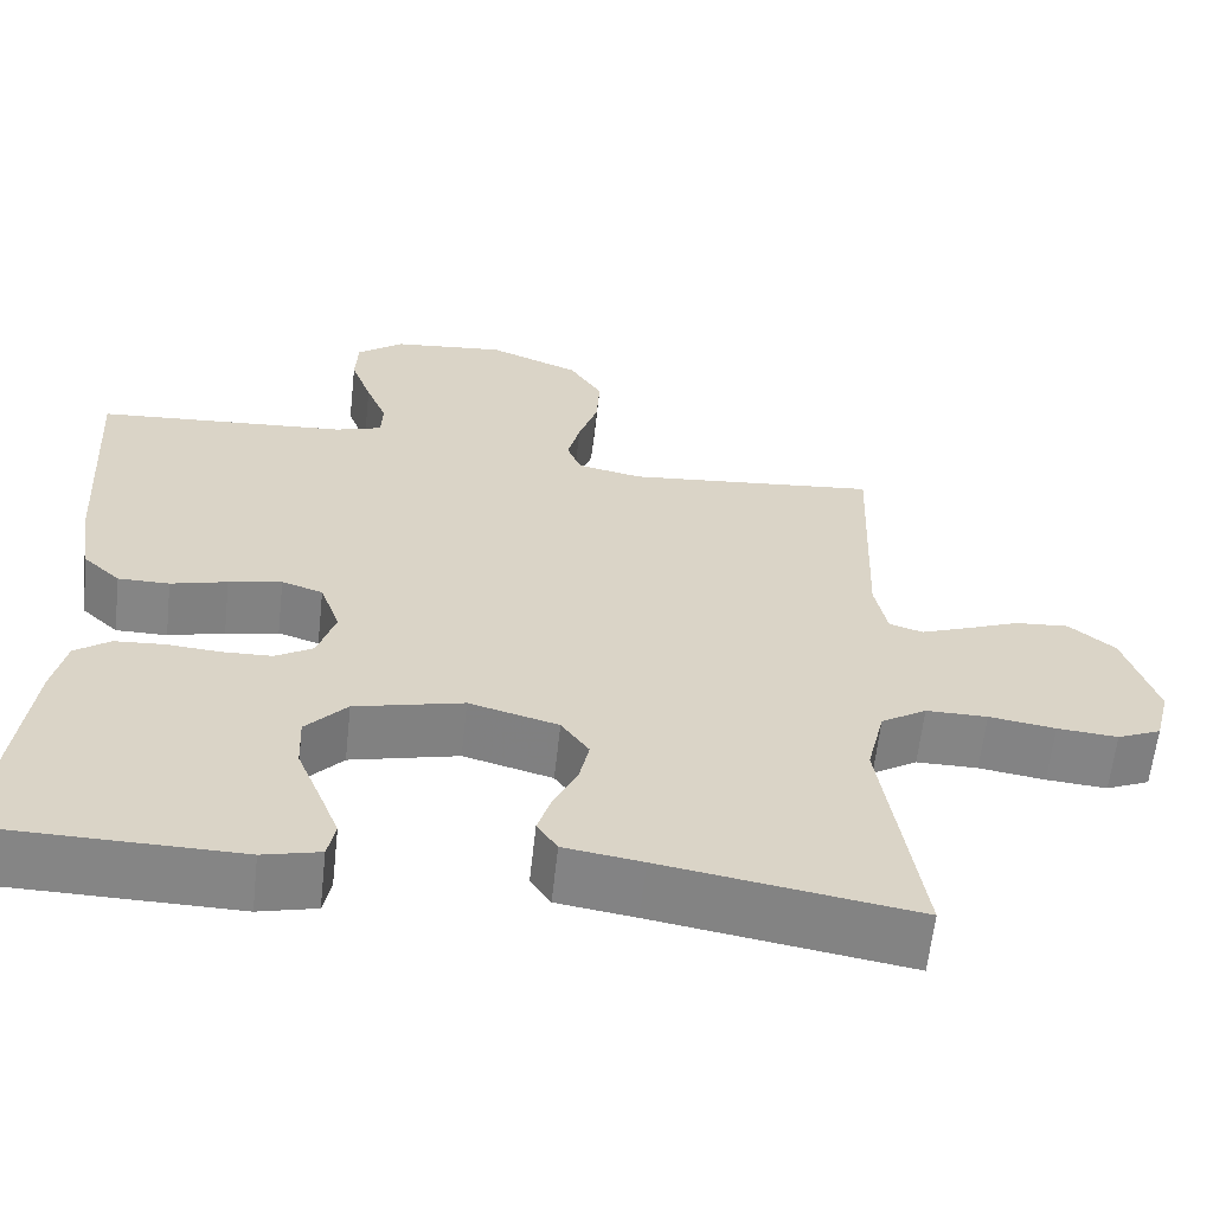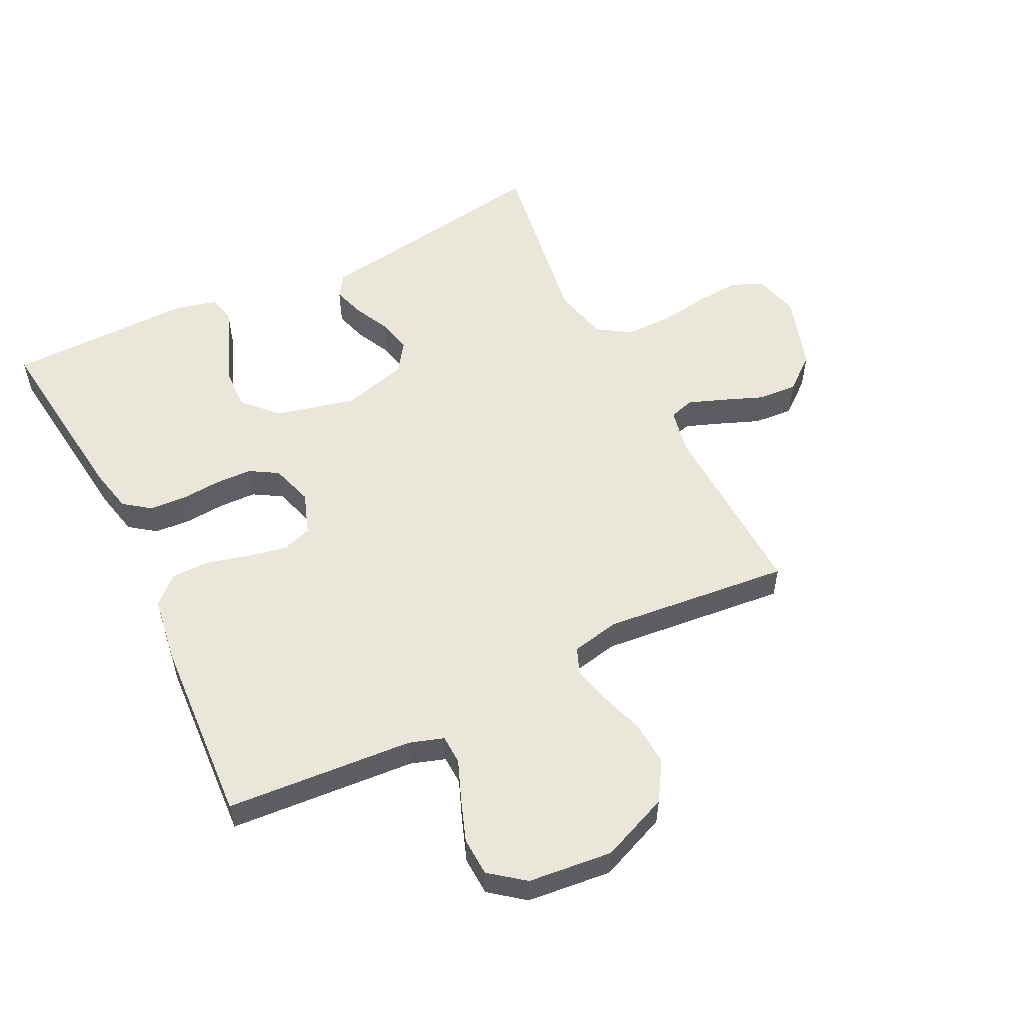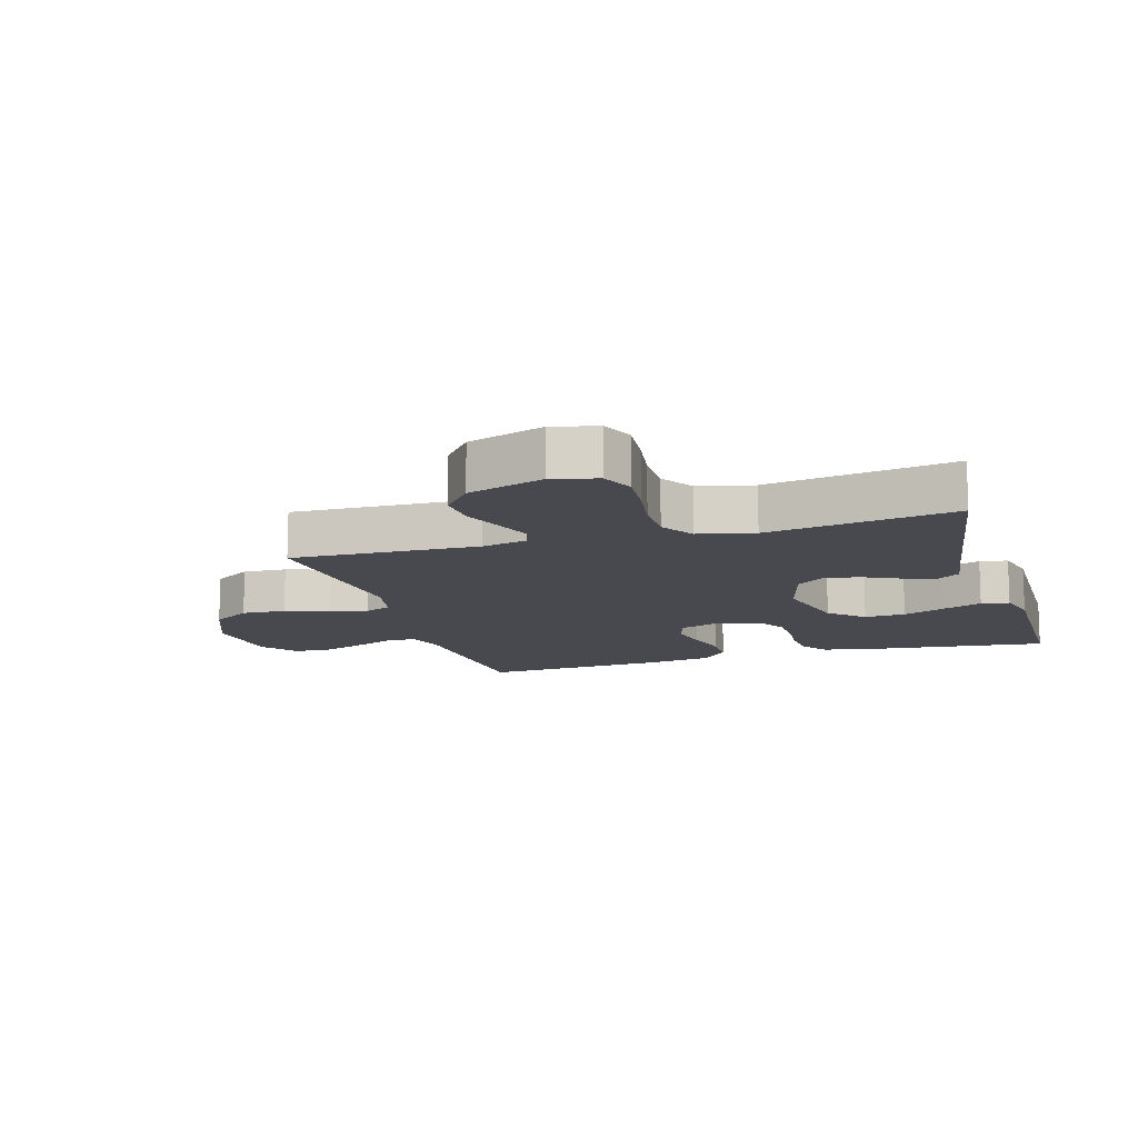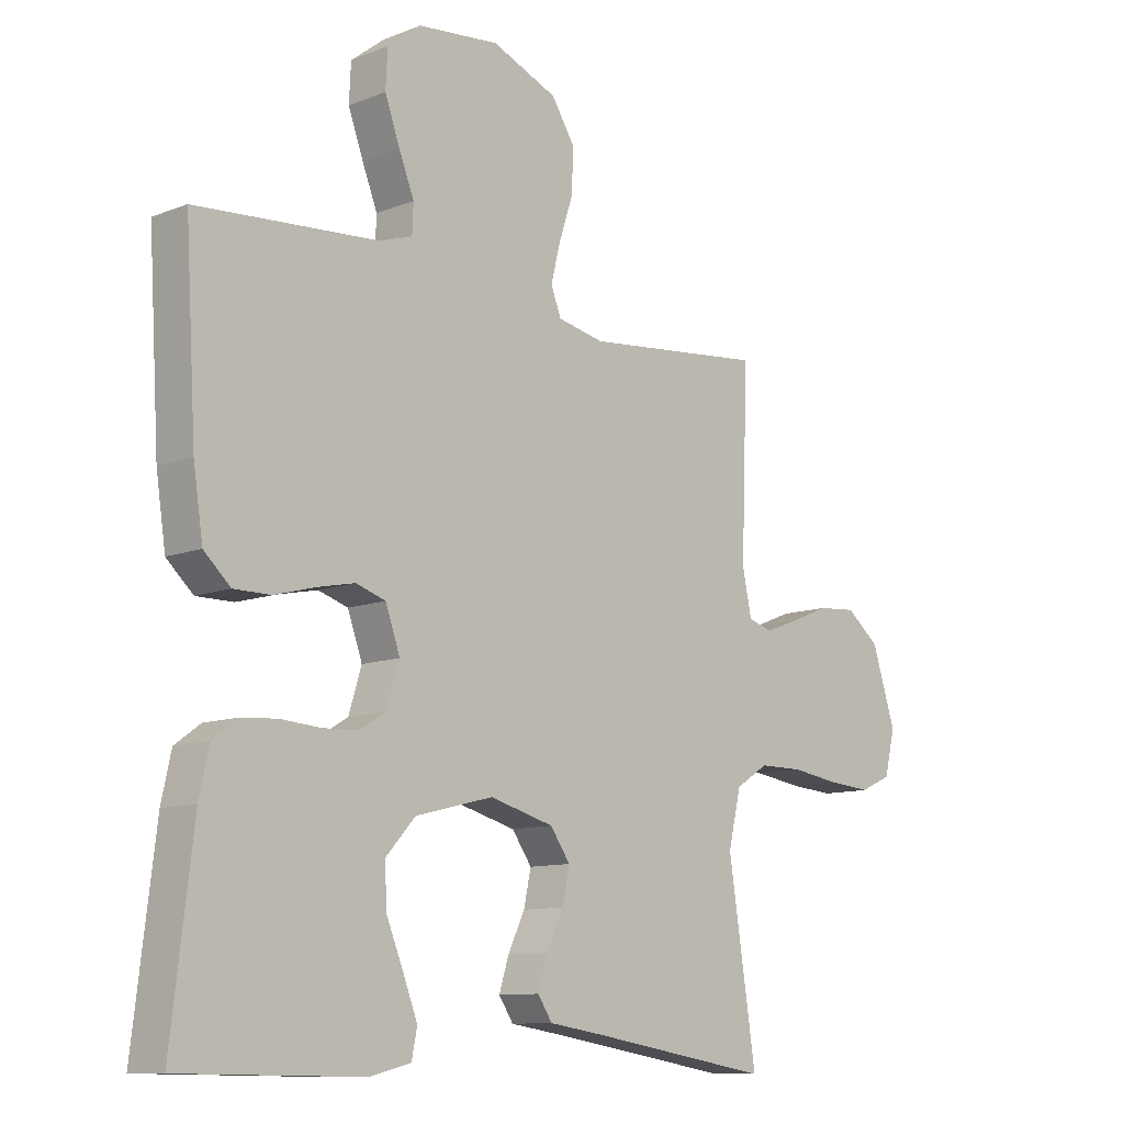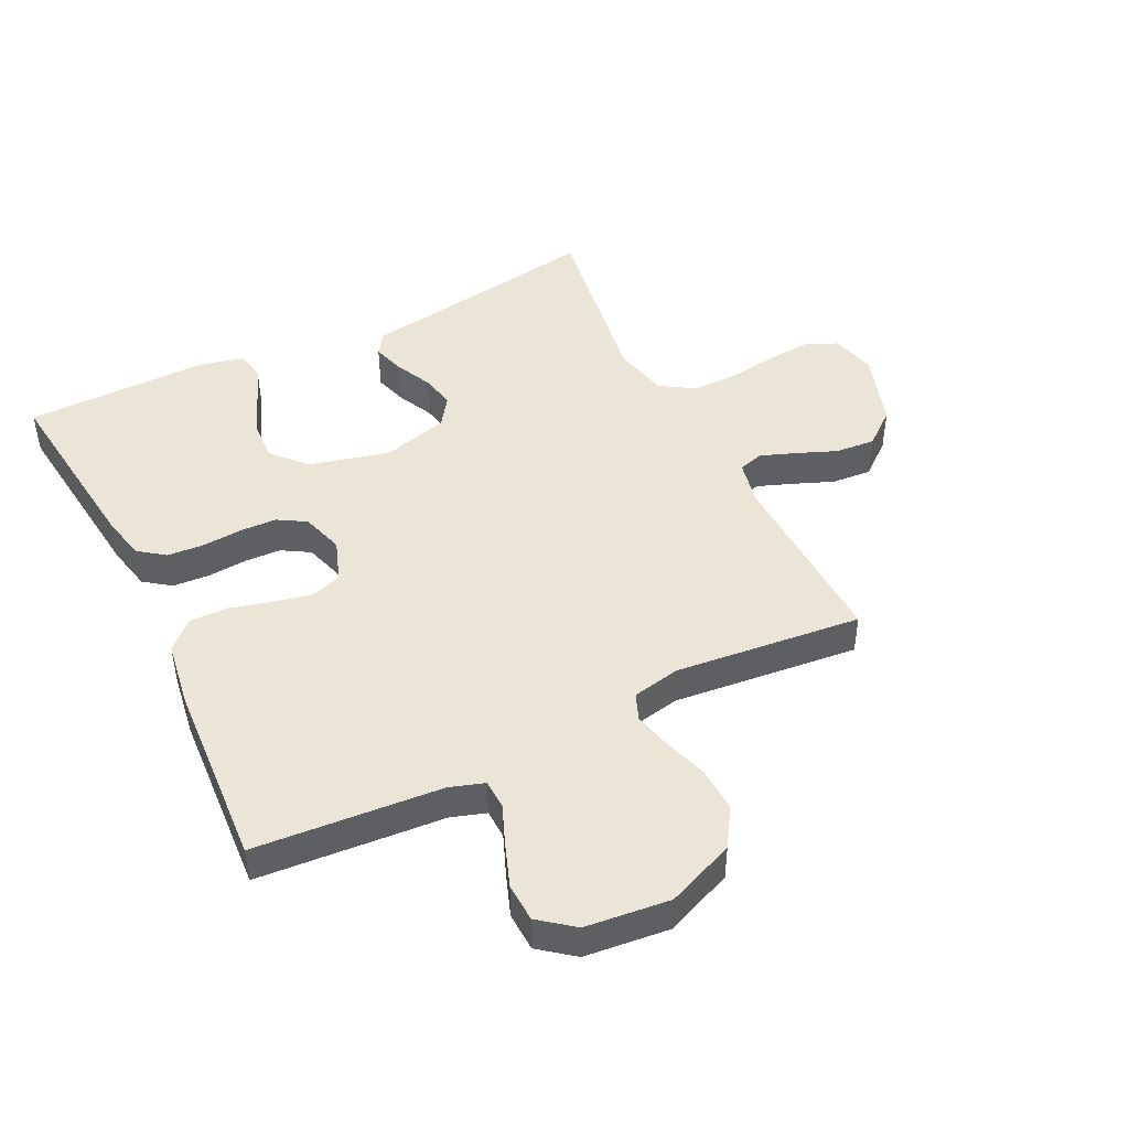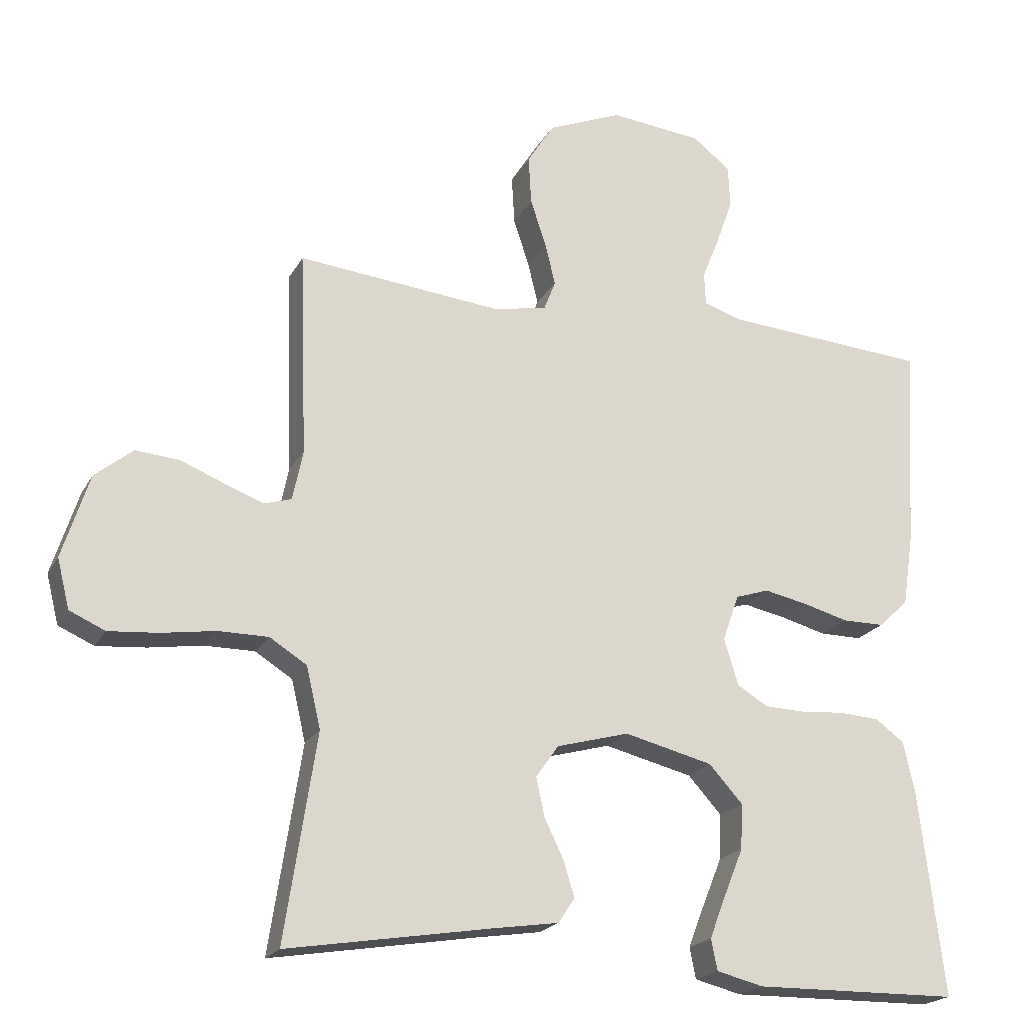
<metadata>
{"format":"obj","ext":"obj","renderer":"f3d","projection":"perspective","resolution":1024,"background":"white","views":[{"elev":-61.7,"azim":-6.3,"up":"+Z"},{"elev":54.7,"azim":-26.4,"up":"+Y"},{"elev":-12.7,"azim":106.7,"up":"+Y"},{"elev":-10.6,"azim":-45.6,"up":"+Z"},{"elev":46.0,"azim":-26.1,"up":"+Y"},{"elev":-20.6,"azim":158.6,"up":"+Z"}]}
</metadata>
<code>
v 0.5 0.07 0.5
v 0.489 0.07 0.2
v 0.504 0.07 0.127
v 0.544 0.07 0.115
v 0.6 0.07 0.136
v 0.665 0.07 0.162
v 0.729 0.07 0.167
v 0.784 0.07 0.122
v 0.823 0.07 0
v 0.805 0.07 -0.072
v 0.753 0.07 -0.095
v 0.681 0.07 -0.089
v 0.602 0.07 -0.077
v 0.529 0.07 -0.077
v 0.475 0.07 -0.111
v 0.454 0.07 -0.2
v 0.5 0.07 -0.5
v 0.2 0.07 -0.451
v 0.107 0.07 -0.437
v 0.083 0.07 -0.401
v 0.099 0.07 -0.349
v 0.127 0.07 -0.291
v 0.139 0.07 -0.235
v 0.106 0.07 -0.188
v 0 0.07 -0.159
v -0.129 0.07 -0.191
v -0.178 0.07 -0.245
v -0.175 0.07 -0.311
v -0.147 0.07 -0.38
v -0.123 0.07 -0.442
v -0.132 0.07 -0.487
v -0.2 0.07 -0.504
v -0.5 0.07 -0.5
v -0.464 0.07 -0.2
v -0.448 0.07 -0.127
v -0.406 0.07 -0.096
v -0.347 0.07 -0.092
v -0.283 0.07 -0.097
v -0.224 0.07 -0.095
v -0.179 0.07 -0.068
v -0.158 0.07 0
v -0.182 0.07 0.068
v -0.231 0.07 0.084
v -0.294 0.07 0.071
v -0.361 0.07 0.053
v -0.422 0.07 0.053
v -0.466 0.07 0.094
v -0.482 0.07 0.2
v -0.5 0.07 0.5
v -0.2 0.07 0.522
v -0.145 0.07 0.54
v -0.143 0.07 0.587
v -0.168 0.07 0.65
v -0.193 0.07 0.719
v -0.19 0.07 0.781
v -0.135 0.07 0.824
v 0 0.07 0.838
v 0.109 0.07 0.793
v 0.148 0.07 0.731
v 0.144 0.07 0.66
v 0.121 0.07 0.59
v 0.106 0.07 0.529
v 0.123 0.07 0.486
v 0.2 0.07 0.47
v 0.5 0 0.5
v 0.489 0 0.2
v 0.504 0 0.127
v 0.544 0 0.115
v 0.6 0 0.136
v 0.665 0 0.162
v 0.729 0 0.167
v 0.784 0 0.122
v 0.823 0 0
v 0.805 0 -0.072
v 0.753 0 -0.095
v 0.681 0 -0.089
v 0.602 0 -0.077
v 0.529 0 -0.077
v 0.475 0 -0.111
v 0.454 0 -0.2
v 0.5 0 -0.5
v 0.2 0 -0.451
v 0.107 0 -0.437
v 0.083 0 -0.401
v 0.099 0 -0.349
v 0.127 0 -0.291
v 0.139 0 -0.235
v 0.106 0 -0.188
v 0 0 -0.159
v -0.129 0 -0.191
v -0.178 0 -0.245
v -0.175 0 -0.311
v -0.147 0 -0.38
v -0.123 0 -0.442
v -0.132 0 -0.487
v -0.2 0 -0.504
v -0.5 0 -0.5
v -0.464 0 -0.2
v -0.448 0 -0.127
v -0.406 0 -0.096
v -0.347 0 -0.092
v -0.283 0 -0.097
v -0.224 0 -0.095
v -0.179 0 -0.068
v -0.158 0 0
v -0.182 0 0.068
v -0.231 0 0.084
v -0.294 0 0.071
v -0.361 0 0.053
v -0.422 0 0.053
v -0.466 0 0.094
v -0.482 0 0.2
v -0.5 0 0.5
v -0.2 0 0.522
v -0.145 0 0.54
v -0.143 0 0.587
v -0.168 0 0.65
v -0.193 0 0.719
v -0.19 0 0.781
v -0.135 0 0.824
v 0 0 0.838
v 0.109 0 0.793
v 0.148 0 0.731
v 0.144 0 0.66
v 0.121 0 0.59
v 0.106 0 0.529
v 0.123 0 0.486
v 0.2 0 0.47
f 58 59 60 61
f 58 61 62
f 57 58 62
f 56 57 62
f 55 56 62 63
f 52 53 54 55
f 47 48 49 50
f 47 50 51
f 44 45 46 47
f 43 44 47 51
f 42 43 51
f 41 42 51
f 35 36 37 38
f 35 38 39
f 34 35 39
f 33 34 39
f 32 33 39 40
f 28 29 30 31
f 28 31 32
f 27 28 32
f 19 20 21 22
f 18 19 22 23
f 16 17 18 23
f 15 16 23 24
f 10 11 12 13
f 10 13 14
f 9 10 14
f 8 9 14
f 5 6 7 8
f 4 5 8 14
f 3 4 14 15
f 64 1 2
f 63 64 2 3
f 52 55 63
f 41 51 52 63
f 27 32 40 41
f 26 27 41 63
f 25 26 63 3
f 3 15 24 25
f 125 124 123 122
f 126 125 122
f 126 122 121
f 126 121 120
f 127 126 120 119
f 119 118 117 116
f 114 113 112 111
f 115 114 111
f 111 110 109 108
f 115 111 108 107
f 115 107 106
f 115 106 105
f 102 101 100 99
f 103 102 99
f 103 99 98
f 103 98 97
f 104 103 97 96
f 95 94 93 92
f 96 95 92
f 96 92 91
f 86 85 84 83
f 87 86 83 82
f 87 82 81 80
f 88 87 80 79
f 77 76 75 74
f 78 77 74
f 78 74 73
f 78 73 72
f 72 71 70 69
f 78 72 69 68
f 79 78 68 67
f 66 65 128
f 67 66 128 127
f 127 119 116
f 127 116 115 105
f 105 104 96 91
f 127 105 91 90
f 67 127 90 89
f 89 88 79 67
f 1 65 66 2
f 2 66 67 3
f 3 67 68 4
f 4 68 69 5
f 5 69 70 6
f 6 70 71 7
f 7 71 72 8
f 8 72 73 9
f 9 73 74 10
f 10 74 75 11
f 11 75 76 12
f 12 76 77 13
f 13 77 78 14
f 14 78 79 15
f 15 79 80 16
f 16 80 81 17
f 17 81 82 18
f 18 82 83 19
f 19 83 84 20
f 20 84 85 21
f 21 85 86 22
f 22 86 87 23
f 23 87 88 24
f 24 88 89 25
f 25 89 90 26
f 26 90 91 27
f 27 91 92 28
f 28 92 93 29
f 29 93 94 30
f 30 94 95 31
f 31 95 96 32
f 32 96 97 33
f 33 97 98 34
f 34 98 99 35
f 35 99 100 36
f 36 100 101 37
f 37 101 102 38
f 38 102 103 39
f 39 103 104 40
f 40 104 105 41
f 41 105 106 42
f 42 106 107 43
f 43 107 108 44
f 44 108 109 45
f 45 109 110 46
f 46 110 111 47
f 47 111 112 48
f 48 112 113 49
f 49 113 114 50
f 50 114 115 51
f 51 115 116 52
f 52 116 117 53
f 53 117 118 54
f 54 118 119 55
f 55 119 120 56
f 56 120 121 57
f 57 121 122 58
f 58 122 123 59
f 59 123 124 60
f 60 124 125 61
f 61 125 126 62
f 62 126 127 63
f 63 127 128 64
f 64 128 65 1

</code>
